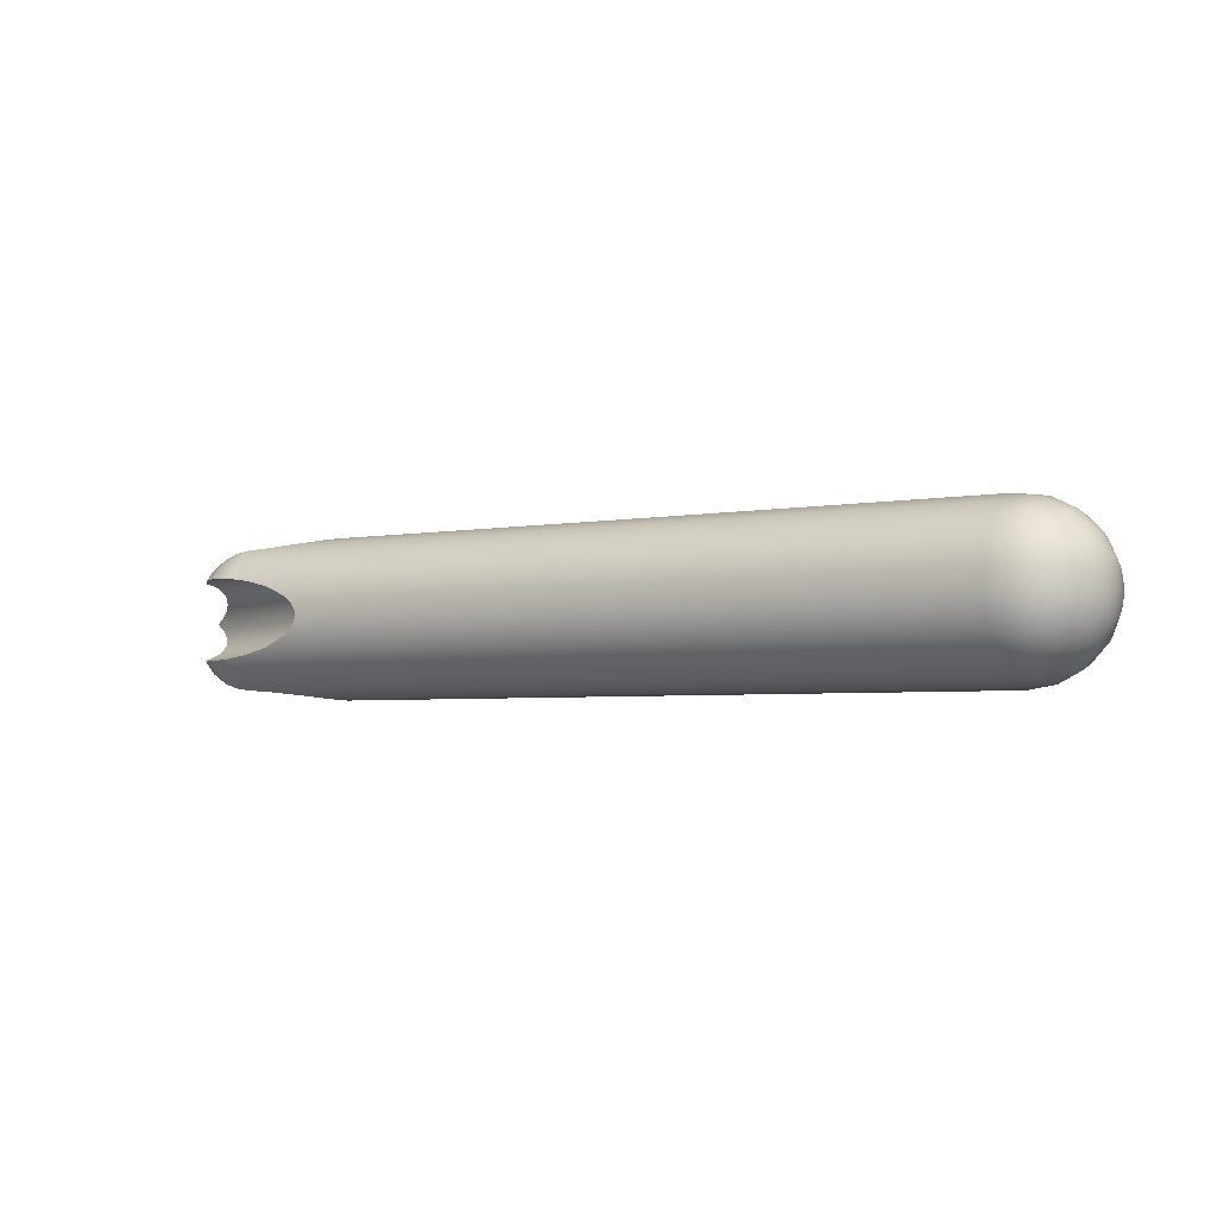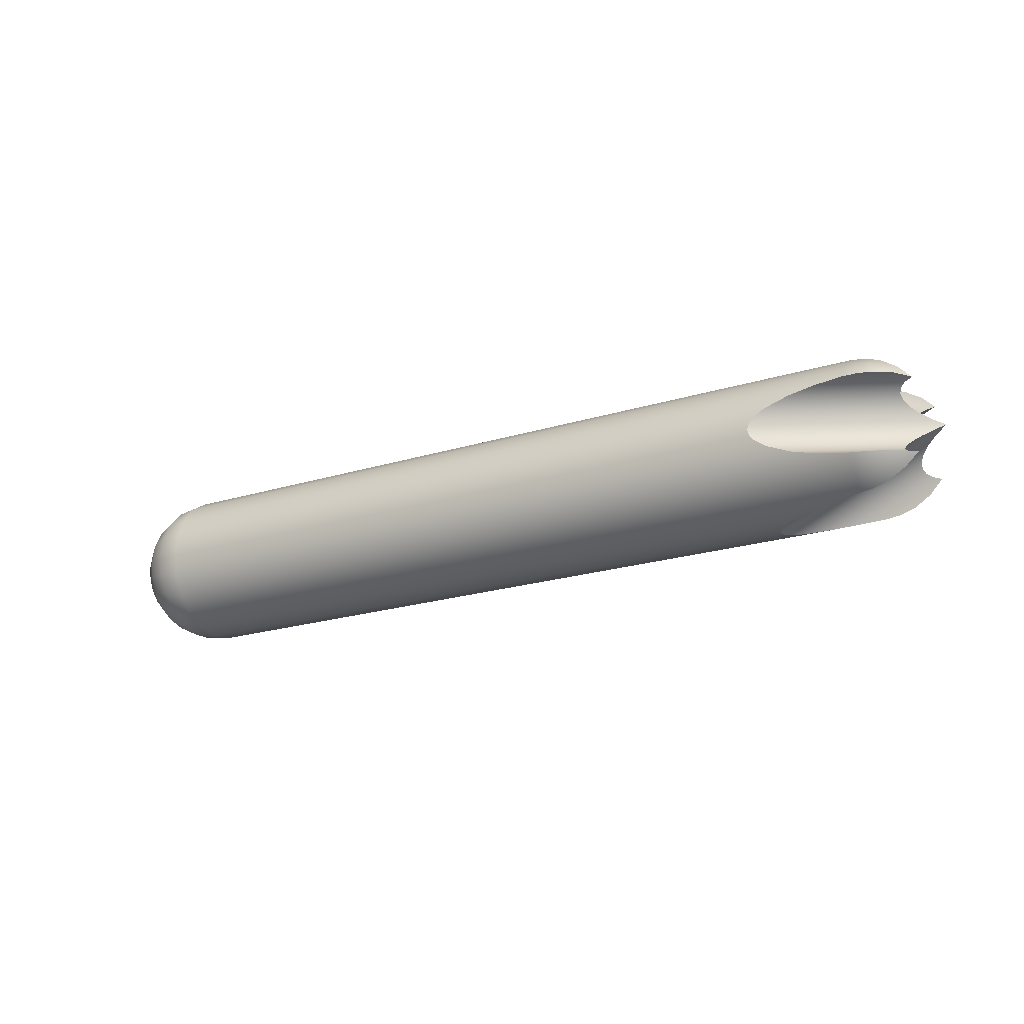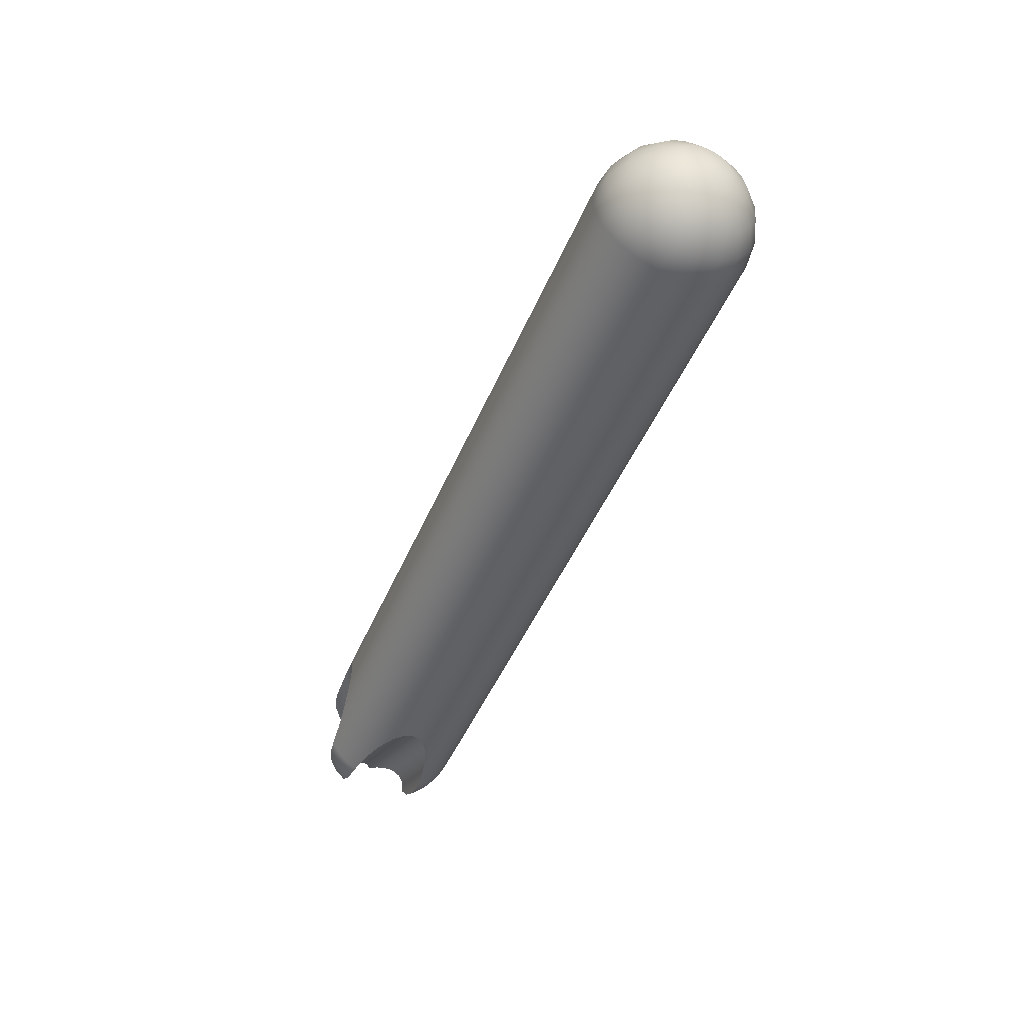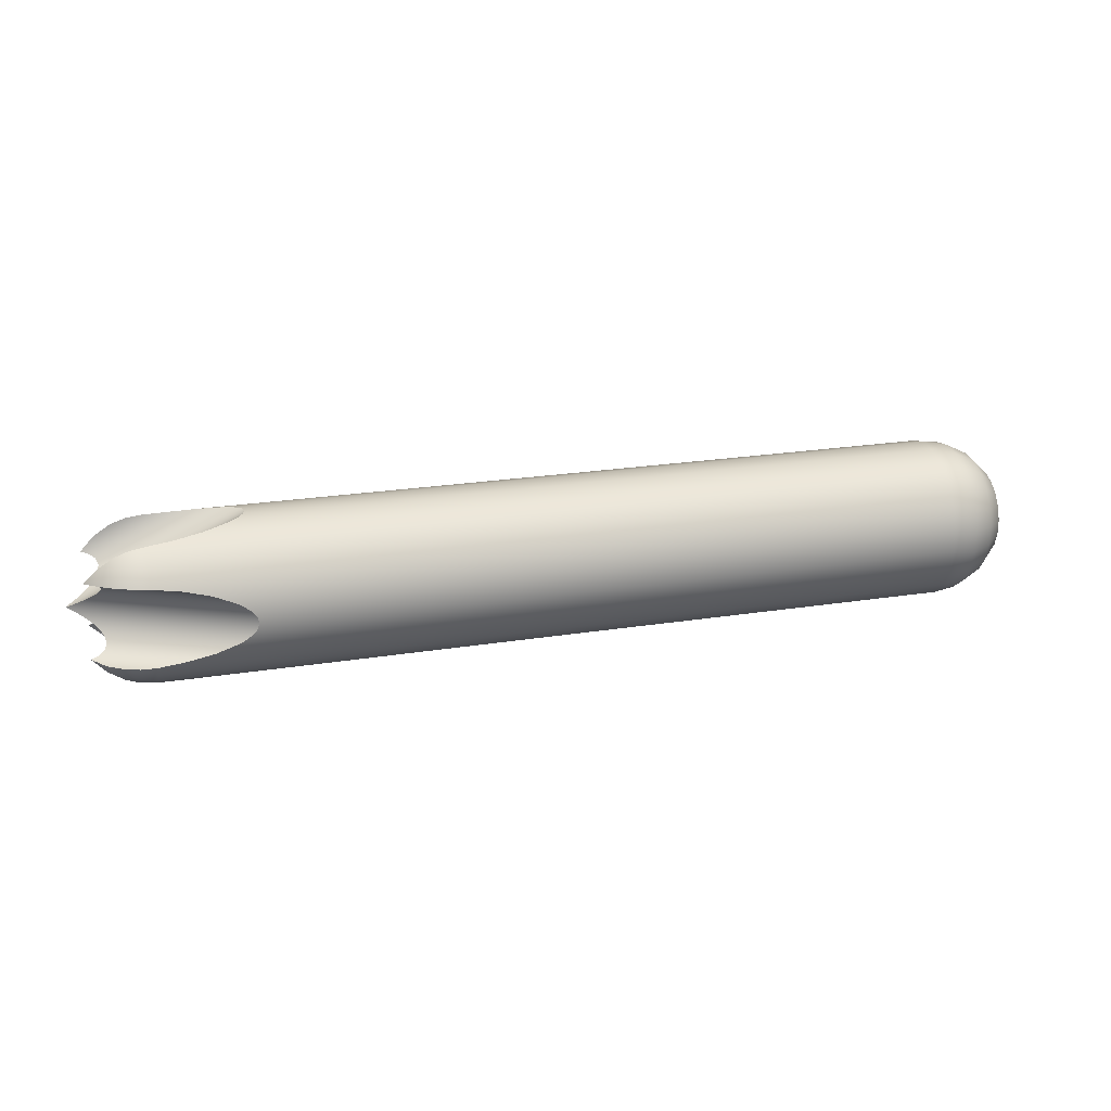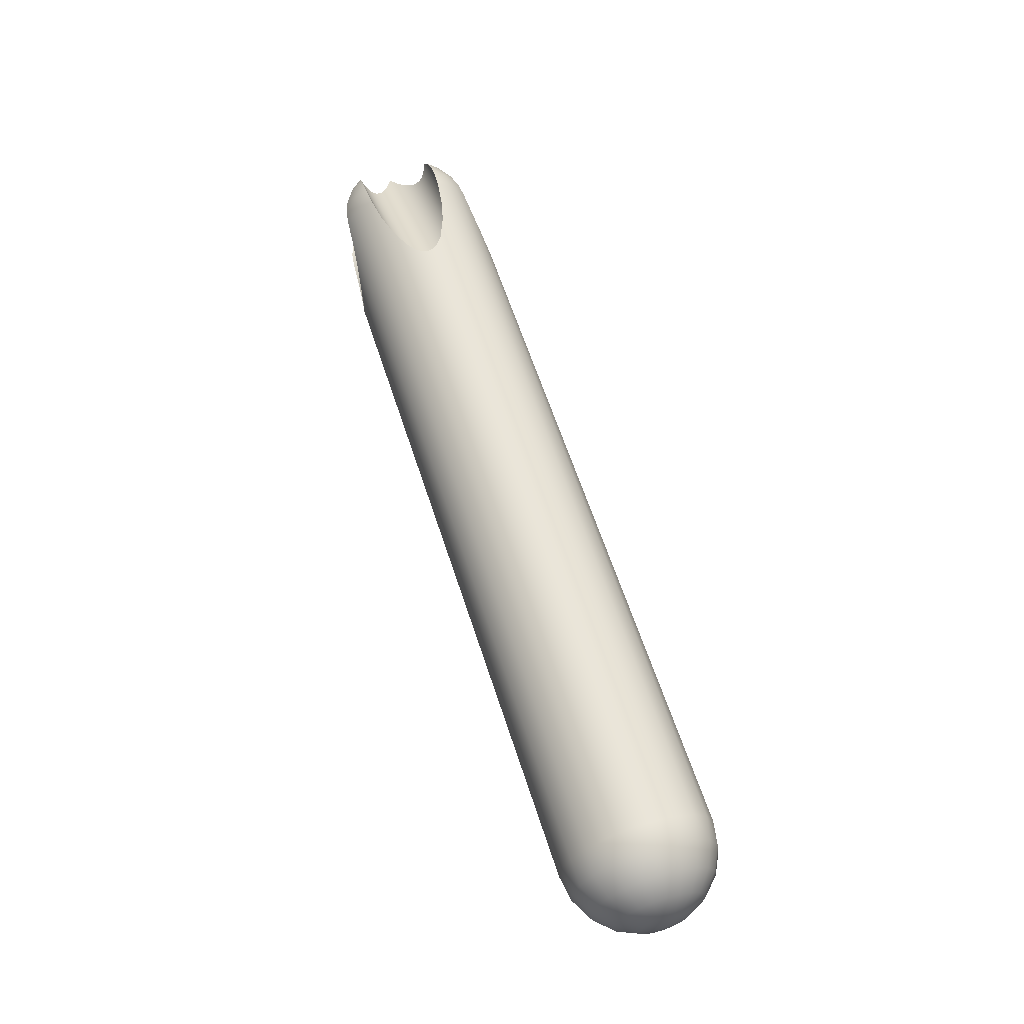
<metadata>
{"format":"obj","ext":"obj","renderer":"f3d","projection":"perspective","resolution":1024,"background":"white","views":[{"elev":-3.8,"azim":32.2,"up":"+Y"},{"elev":-21.5,"azim":-151.2,"up":"+Z"},{"elev":-46.8,"azim":67.9,"up":"+Y"},{"elev":23.6,"azim":-14.8,"up":"+Z"},{"elev":61.9,"azim":72.0,"up":"+Z"}]}
</metadata>
<code>
g Body1
v -1429 99.1 -64.59
v -1454 83.03 -64.04
v -1475 61.2 -61.2
v -1463 57.14 -57.14
v -1454 51.73 -51.73
v -1451 45.11 -45.11
v -1452 37.43 -37.43
v -1459 28.87 -28.87
v -1470 19.63 -19.63
v -1485 9.933 -9.933
v -1505 -0 0
v -1485 9.933 9.933
v -1470 19.63 19.63
v -1459 28.87 28.87
v -1452 37.43 37.43
v -1451 45.11 45.11
v -1454 51.73 51.73
v -1463 57.14 57.14
v -1475 61.2 61.2
v -1454 83.03 64.04
v -1429 99.1 64.59
v -1406 106.9 64.28
v -1382 110.4 62.84
v -1339 113.7 56.63
v -1297 118.2 46.41
v -1259 123.2 30.82
v -1241 125.7 18.33
v -1235 126.6 10.11
v -1232 127 -0
v -1235 126.6 -10.11
v -1241 125.7 -18.33
v -1259 123.2 -30.82
v -1297 118.2 -46.41
v -1339 113.7 -56.63
v -1382 110.4 -62.84
v -1406 106.9 -64.28
v -1382 97.45 81.44
v -1382 81.44 97.45
v -1382 62.84 110.4
v -1339 56.57 113.7
v -1298 46.54 118.2
v -1258 30.45 123.3
v -1241 18.3 125.7
v -1235 9.904 126.6
v -1232 0 127
v -1235 -9.904 126.6
v -1241 -18.3 125.7
v -1258 -30.45 123.3
v -1298 -46.54 118.2
v -1339 -56.57 113.7
v -1382 -62.84 110.4
v -1382 -81.44 97.45
v -1382 -97.45 81.44
v -1382 -110.4 62.84
v -1339 -113.7 56.63
v -1297 -118.2 46.41
v -1259 -123.2 30.82
v -1241 -125.7 18.33
v -1235 -126.6 10.11
v -1232 -127 -0
v -1235 -126.6 -10.11
v -1241 -125.7 -18.33
v -1259 -123.2 -30.82
v -1297 -118.2 -46.41
v -1339 -113.7 -56.63
v -1382 -110.4 -62.84
v -1382 -97.45 -81.44
v -1382 -81.44 -97.45
v -1382 -62.84 -110.4
v -1339 -56.63 -113.7
v -1297 -46.41 -118.2
v -1259 -30.82 -123.2
v -1241 -18.33 -125.7
v -1235 -10.11 -126.6
v -1232 0 -127
v -1235 10.11 -126.6
v -1241 18.33 -125.7
v -1259 30.82 -123.2
v -1297 46.41 -118.2
v -1339 56.63 -113.7
v -1382 62.84 -110.4
v -1382 81.44 -97.45
v -1382 97.45 -81.44
v -127 -0 -127
v -127 -37.43 -121.4
v -127 -71.54 -104.9
v -127 -99.29 -79.18
v -127 -118.2 -46.4
v -127 -126.6 -9.491
v -127 -123.8 28.26
v -127 -110 63.5
v -127 -86.38 93.1
v -127 -55.1 114.4
v -127 -18.93 125.6
v -127 18.93 125.6
v -127 55.1 114.4
v -127 86.38 93.1
v -127 110 63.5
v -127 123.8 28.26
v -127 126.6 -9.491
v -127 118.2 -46.4
v -127 99.29 -79.18
v -127 71.54 -104.9
v -127 37.43 -121.4
v -754.7 -0 -127
v -754.7 99.29 -79.18
v -754.7 118.2 -46.4
v -754.7 126.6 -9.491
v -754.7 123.8 28.26
v -754.7 110 63.5
v -754.7 86.38 93.1
v -754.7 55.1 114.4
v -754.7 18.93 125.6
v -754.7 -18.93 125.6
v -754.7 -55.1 114.4
v -754.7 -86.38 93.1
v -754.7 -110 63.5
v -754.7 -123.8 28.26
v -754.7 -126.6 -9.491
v -754.7 -118.2 -46.4
v -754.7 -99.29 -79.18
v -754.7 -71.54 -104.9
v -754.7 -37.43 -121.4
v -754.7 37.43 -121.4
v -754.7 71.54 -104.9
v -1454 64.04 82.93
v -1429 64.59 99.1
v -1406 64.28 106.9
v -1448 76.69 76.69
v -1417 86.46 86.46
v -1485 -9.933 9.933
v -1470 -19.63 19.63
v -1459 -28.87 28.87
v -1452 -37.43 37.43
v -1451 -45.11 45.11
v -1454 -51.73 51.73
v -1463 -57.14 57.14
v -1475 -61.2 61.2
v -1454 -64.04 82.93
v -1429 -64.59 99.1
v -1406 -64.28 106.9
v -1454 -82.93 64.04
v -1429 -99.1 64.59
v -1406 -106.9 64.28
v -1448 -76.69 76.69
v -1417 -86.46 86.46
v -1485 -9.933 -9.933
v -1470 -19.63 -19.63
v -1459 -28.87 -28.87
v -1452 -37.43 -37.43
v -1451 -45.11 -45.11
v -1454 -51.73 -51.73
v -1463 -57.14 -57.14
v -1475 -61.2 -61.2
v -1454 -82.93 -64.04
v -1429 -99.1 -64.59
v -1406 -106.9 -64.28
v -1454 -64.04 -82.93
v -1429 -64.59 -99.1
v -1406 -64.28 -106.9
v -1448 -76.69 -76.69
v -1417 -86.46 -86.46
v -1454 64.04 -82.93
v -1429 64.59 -99.1
v -1406 64.28 -106.9
v -1417 86.46 -86.46
v -1448 76.69 -76.69
v 0 0 -0
v -87.75 120.8 -0
v -52.35 102.7 -0
v -24.25 74.65 -0
v -6.216 39.25 -0
v -87.75 9.026 -120.4
v -52.35 7.678 -102.5
v -24.25 5.579 -74.44
v -6.216 2.933 -39.14
v -6.216 -8.733 -38.26
v -24.25 -16.61 -72.78
v -52.35 -22.86 -100.2
v -87.75 -26.88 -117.8
v -87.75 44.13 -112.4
v -52.35 37.54 -95.64
v -24.25 27.27 -69.49
v -6.216 14.34 -36.53
v -87.75 75.31 -94.43
v -52.35 64.06 -80.33
v -24.25 46.54 -58.36
v -6.216 24.47 -30.68
v -87.75 99.8 -68.04
v -52.35 84.89 -57.88
v -24.25 61.68 -42.05
v -6.216 32.43 -22.11
v -87.75 115.4 -35.6
v -52.35 98.18 -30.28
v -24.25 71.33 -22
v -6.216 37.5 -11.57
v -87.75 115.4 35.6
v -52.35 98.18 30.28
v -24.25 71.33 22
v -6.216 37.5 11.57
v -87.75 99.8 68.04
v -52.35 84.89 57.88
v -24.25 61.68 42.05
v -6.216 32.43 22.11
v -87.75 75.31 94.43
v -52.35 64.06 80.33
v -24.25 46.54 58.36
v -6.216 24.47 30.68
v -87.75 44.13 112.4
v -52.35 37.54 95.64
v -24.25 27.27 69.49
v -6.216 14.34 36.53
v -87.75 9.026 120.4
v -52.35 7.678 102.5
v -24.25 5.579 74.44
v -6.216 2.933 39.14
v -87.75 -26.88 117.8
v -52.35 -22.86 100.2
v -24.25 -16.61 72.78
v -6.216 -8.733 38.26
v -87.75 -60.39 104.6
v -52.35 -51.37 88.98
v -24.25 -37.32 64.65
v -6.216 -19.62 33.99
v -87.75 -88.54 82.15
v -52.35 -75.32 69.88
v -24.25 -54.72 50.77
v -6.216 -28.77 26.69
v -87.75 -108.8 52.41
v -52.35 -92.57 44.58
v -24.25 -67.26 32.39
v -6.216 -35.36 17.03
v -87.75 -119.4 18
v -52.35 -101.6 15.31
v -24.25 -73.81 11.13
v -6.216 -38.81 5.849
v -87.75 -119.4 -18
v -52.35 -101.6 -15.31
v -24.25 -73.81 -11.13
v -6.216 -38.81 -5.849
v -87.75 -108.8 -52.41
v -52.35 -92.57 -44.58
v -24.25 -67.26 -32.39
v -6.216 -35.36 -17.03
v -87.75 -88.54 -82.15
v -52.35 -75.32 -69.88
v -24.25 -54.72 -50.77
v -6.216 -28.77 -26.69
v -87.75 -60.39 -104.6
v -52.35 -51.37 -88.98
v -24.25 -37.32 -64.65
v -6.216 -19.62 -33.99
f 1 2 36
f 36 2 35
f 35 2 3
f 35 3 34
f 34 3 4
f 34 4 5
f 34 5 33
f 33 5 6
f 33 6 7
f 33 7 32
f 32 7 8
f 32 8 31
f 31 8 9
f 31 9 10
f 11 29 10
f 10 29 30
f 10 30 31
f 11 12 29
f 29 12 28
f 28 12 13
f 28 13 27
f 27 13 14
f 27 14 26
f 26 14 15
f 26 15 25
f 25 15 16
f 25 16 17
f 25 17 24
f 24 17 18
f 24 18 19
f 24 19 23
f 23 19 20
f 23 20 22
f 22 20 21
f 34 107 35
f 35 107 106
f 35 106 83
f 83 106 82
f 82 106 125
f 82 125 81
f 81 125 80
f 80 125 79
f 79 125 124
f 79 124 78
f 78 124 77
f 77 124 105
f 77 105 76
f 76 105 75
f 75 105 74
f 74 105 73
f 73 105 123
f 73 123 72
f 72 123 71
f 71 123 70
f 70 123 122
f 70 122 69
f 69 122 68
f 68 122 121
f 68 121 67
f 67 121 66
f 66 121 65
f 65 121 120
f 65 120 64
f 64 120 63
f 63 120 119
f 63 119 62
f 62 119 61
f 61 119 60
f 60 119 59
f 59 119 118
f 59 118 58
f 58 118 57
f 57 118 56
f 56 118 117
f 56 117 55
f 55 117 54
f 54 117 53
f 53 117 116
f 53 116 52
f 52 116 51
f 51 116 115
f 51 115 50
f 50 115 49
f 49 115 48
f 48 115 114
f 48 114 47
f 47 114 46
f 46 114 45
f 45 114 113
f 45 113 44
f 44 113 43
f 43 113 42
f 42 113 112
f 42 112 41
f 41 112 40
f 40 112 39
f 39 112 111
f 39 111 38
f 38 111 37
f 37 111 110
f 37 110 23
f 23 110 24
f 24 110 25
f 25 110 109
f 25 109 26
f 26 109 27
f 27 109 28
f 28 109 108
f 28 108 29
f 29 108 30
f 30 108 31
f 31 108 32
f 32 108 107
f 32 107 33
f 33 107 34
f 85 123 84
f 84 123 105
f 84 105 104
f 104 105 124
f 104 124 103
f 103 124 125
f 103 125 102
f 102 125 106
f 102 106 107
f 123 85 122
f 122 85 86
f 122 86 121
f 121 86 87
f 121 87 120
f 120 87 88
f 120 88 119
f 119 88 89
f 119 89 118
f 118 89 90
f 118 90 117
f 117 90 91
f 117 91 116
f 116 91 92
f 116 92 115
f 115 92 93
f 115 93 114
f 114 93 94
f 114 94 113
f 113 94 95
f 113 95 112
f 112 95 96
f 112 96 111
f 111 96 97
f 111 97 110
f 110 97 98
f 110 98 109
f 109 98 99
f 109 99 108
f 108 99 100
f 108 100 101
f 108 101 107
f 107 101 102
f 23 22 37
f 37 22 130
f 37 130 38
f 38 130 128
f 38 128 39
f 22 21 130
f 130 21 129
f 130 129 127
f 127 129 126
f 126 129 19
f 19 129 20
f 20 129 21
f 127 128 130
f 18 40 19
f 19 40 39
f 19 39 126
f 126 39 128
f 126 128 127
f 18 17 40
f 40 17 41
f 41 17 16
f 41 16 15
f 41 15 42
f 42 15 14
f 42 14 43
f 43 14 13
f 43 13 12
f 11 45 12
f 12 45 44
f 12 44 43
f 45 11 46
f 46 11 131
f 46 131 132
f 46 132 47
f 47 132 133
f 47 133 48
f 48 133 134
f 48 134 49
f 49 134 135
f 49 135 136
f 49 136 50
f 50 136 137
f 50 137 138
f 50 138 51
f 51 138 139
f 51 139 141
f 141 139 140
f 51 141 52
f 52 141 146
f 52 146 53
f 53 146 144
f 53 144 54
f 141 140 146
f 146 140 145
f 146 145 143
f 143 145 142
f 142 145 138
f 138 145 139
f 139 145 140
f 143 144 146
f 137 55 138
f 138 55 54
f 138 54 142
f 142 54 144
f 142 144 143
f 137 136 55
f 55 136 56
f 56 136 135
f 56 135 134
f 56 134 57
f 57 134 133
f 57 133 58
f 58 133 132
f 58 132 131
f 11 60 131
f 131 60 59
f 131 59 58
f 11 147 60
f 60 147 61
f 61 147 148
f 61 148 62
f 62 148 149
f 62 149 63
f 63 149 150
f 63 150 64
f 64 150 151
f 64 151 152
f 64 152 65
f 65 152 153
f 65 153 154
f 65 154 66
f 66 154 155
f 66 155 157
f 157 155 156
f 66 157 67
f 67 157 162
f 67 162 68
f 68 162 160
f 68 160 69
f 157 156 162
f 162 156 161
f 162 161 159
f 159 161 158
f 158 161 154
f 154 161 155
f 155 161 156
f 159 160 162
f 147 11 75
f 75 11 10
f 75 10 76
f 76 10 9
f 76 9 77
f 77 9 8
f 77 8 78
f 78 8 7
f 78 7 79
f 79 7 6
f 79 6 5
f 79 5 80
f 80 5 4
f 80 4 3
f 80 3 81
f 81 3 163
f 81 163 165
f 165 163 164
f 75 74 147
f 147 74 73
f 147 73 148
f 148 73 149
f 149 73 72
f 149 72 150
f 150 72 71
f 150 71 151
f 151 71 152
f 152 71 70
f 152 70 153
f 153 70 154
f 154 70 69
f 154 69 158
f 158 69 160
f 158 160 159
f 36 166 1
f 1 166 167
f 1 167 2
f 2 167 3
f 3 167 163
f 163 167 164
f 164 167 166
f 164 166 165
f 165 166 82
f 165 82 81
f 35 83 36
f 36 83 166
f 83 82 166
f 104 173 84
f 84 173 180
f 84 180 85
f 85 180 249
f 85 249 86
f 86 249 245
f 86 245 87
f 87 245 241
f 87 241 88
f 88 241 237
f 88 237 89
f 89 237 233
f 89 233 90
f 90 233 229
f 90 229 91
f 91 229 225
f 91 225 92
f 92 225 221
f 92 221 93
f 93 221 217
f 93 217 94
f 94 217 213
f 94 213 95
f 95 213 209
f 95 209 96
f 96 209 205
f 96 205 97
f 97 205 201
f 97 201 98
f 98 201 197
f 98 197 99
f 99 197 169
f 99 169 100
f 100 169 193
f 100 193 101
f 101 193 189
f 101 189 102
f 102 189 185
f 102 185 103
f 103 185 181
f 103 181 104
f 104 181 173
f 172 168 196
f 196 168 192
f 192 168 188
f 188 168 184
f 184 168 176
f 176 168 177
f 177 168 252
f 248 168 244
f 244 168 240
f 240 168 236
f 236 168 232
f 232 168 228
f 228 168 224
f 220 168 216
f 216 168 212
f 212 168 208
f 208 168 204
f 204 168 200
f 200 168 172
f 169 170 193
f 193 170 194
f 193 194 189
f 189 194 190
f 189 190 185
f 185 190 186
f 185 186 181
f 181 186 182
f 181 182 173
f 173 182 174
f 173 174 180
f 180 174 179
f 180 179 249
f 249 179 250
f 249 250 245
f 245 250 246
f 245 246 241
f 241 246 242
f 241 242 237
f 237 242 238
f 237 238 233
f 233 238 234
f 233 234 229
f 229 234 230
f 229 230 225
f 225 230 226
f 225 226 221
f 221 226 222
f 221 222 217
f 217 222 218
f 217 218 213
f 213 218 214
f 213 214 209
f 209 214 210
f 209 210 205
f 205 210 206
f 205 206 201
f 201 206 202
f 201 202 197
f 197 202 198
f 197 198 169
f 169 198 170
f 170 171 194
f 194 171 195
f 194 195 190
f 190 195 191
f 190 191 186
f 186 191 187
f 186 187 182
f 182 187 183
f 182 183 174
f 174 183 175
f 174 175 179
f 179 175 178
f 179 178 250
f 250 178 251
f 250 251 246
f 246 251 247
f 246 247 242
f 242 247 243
f 242 243 238
f 238 243 239
f 238 239 234
f 234 239 235
f 234 235 230
f 230 235 231
f 230 231 226
f 226 231 227
f 226 227 222
f 222 227 223
f 222 223 218
f 218 223 219
f 218 219 214
f 214 219 215
f 214 215 210
f 210 215 211
f 210 211 206
f 206 211 207
f 206 207 202
f 202 207 203
f 202 203 198
f 198 203 199
f 198 199 170
f 170 199 171
f 171 172 195
f 195 172 196
f 195 196 191
f 191 196 192
f 191 192 187
f 187 192 188
f 187 188 183
f 183 188 184
f 183 184 175
f 175 184 176
f 175 176 178
f 178 176 177
f 178 177 251
f 251 177 252
f 251 252 247
f 247 252 248
f 247 248 243
f 243 248 244
f 243 244 239
f 239 244 240
f 239 240 235
f 235 240 236
f 235 236 231
f 231 236 232
f 231 232 227
f 227 232 228
f 227 228 223
f 223 228 224
f 223 224 219
f 219 224 220
f 219 220 215
f 215 220 216
f 215 216 211
f 211 216 212
f 211 212 207
f 207 212 208
f 207 208 203
f 203 208 204
f 203 204 199
f 199 204 200
f 199 200 171
f 171 200 172
f 224 168 220
f 252 168 248

</code>
